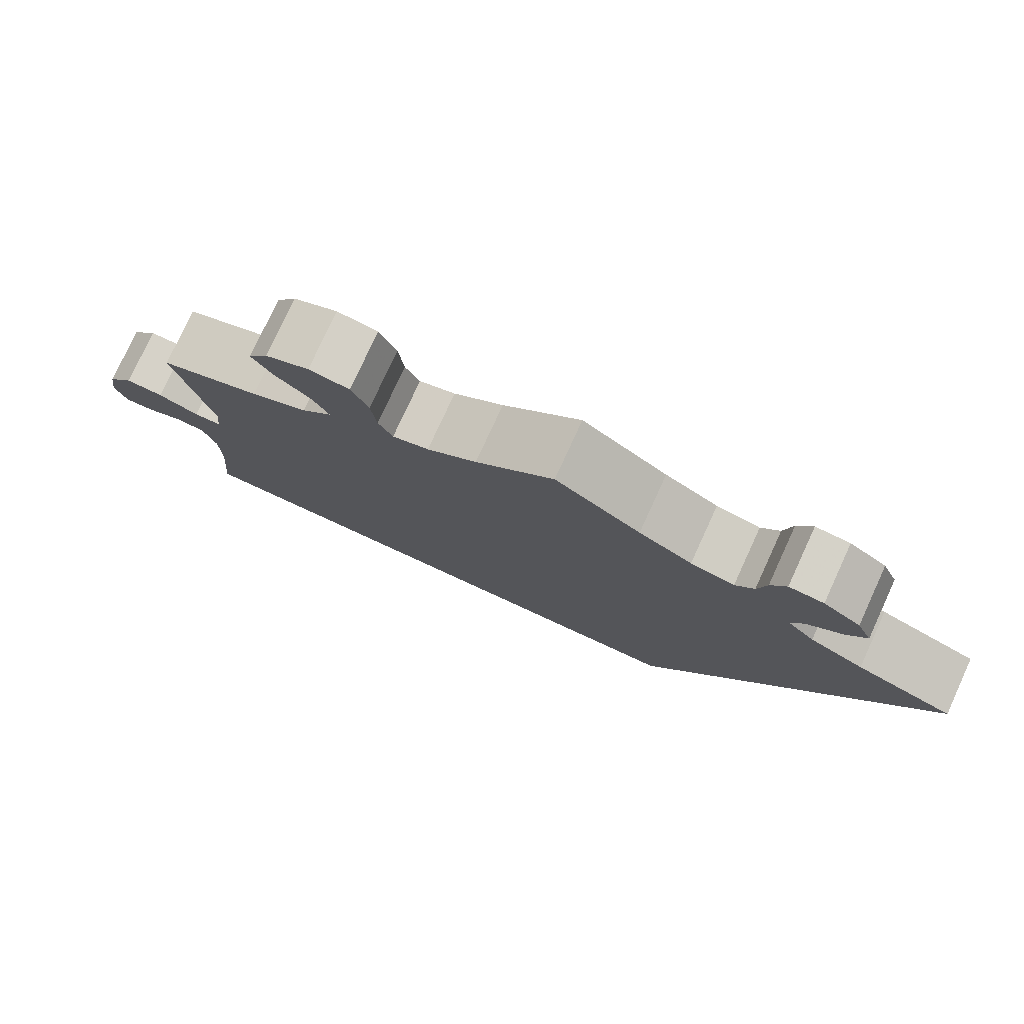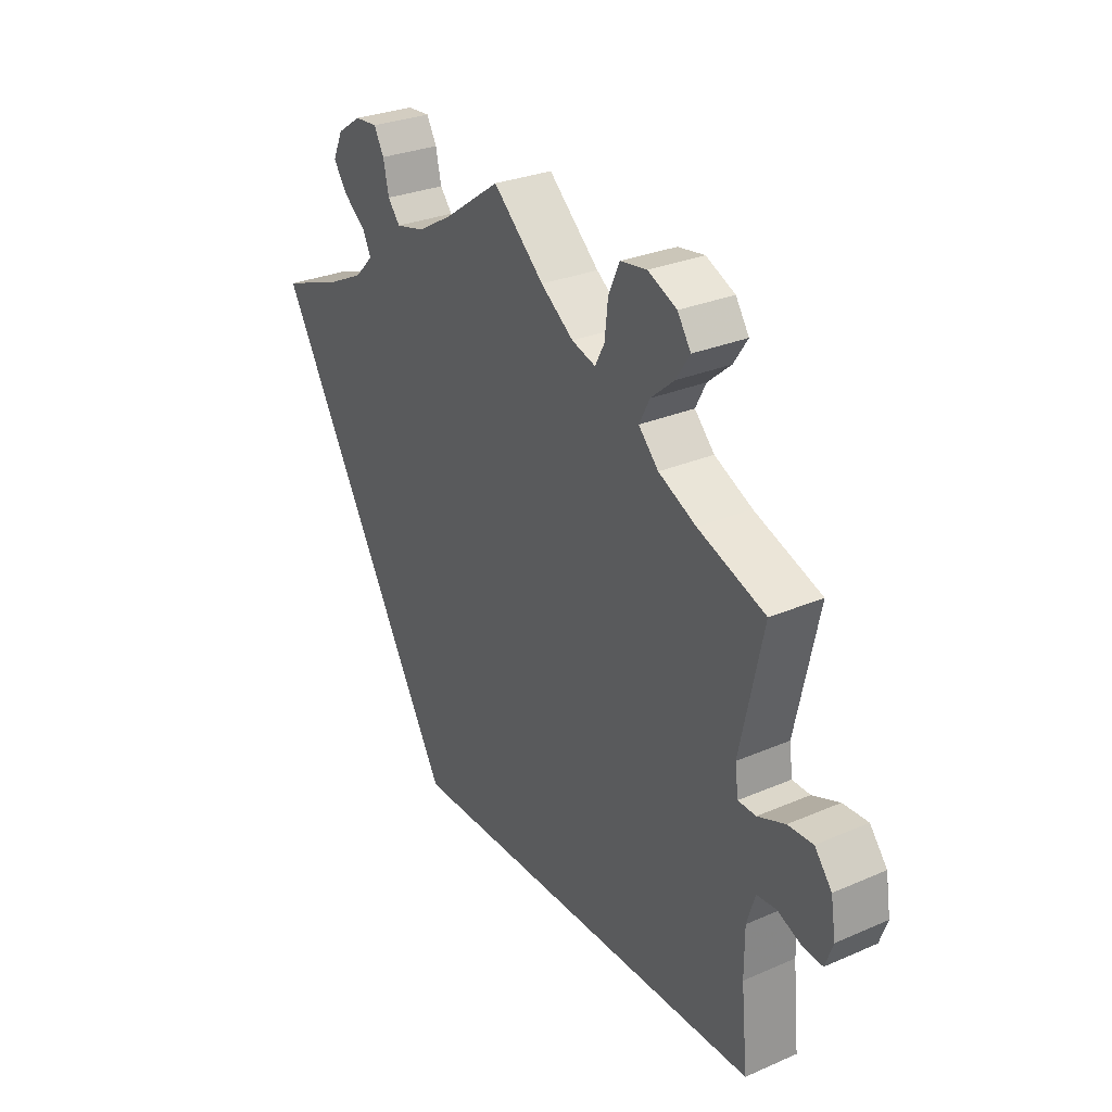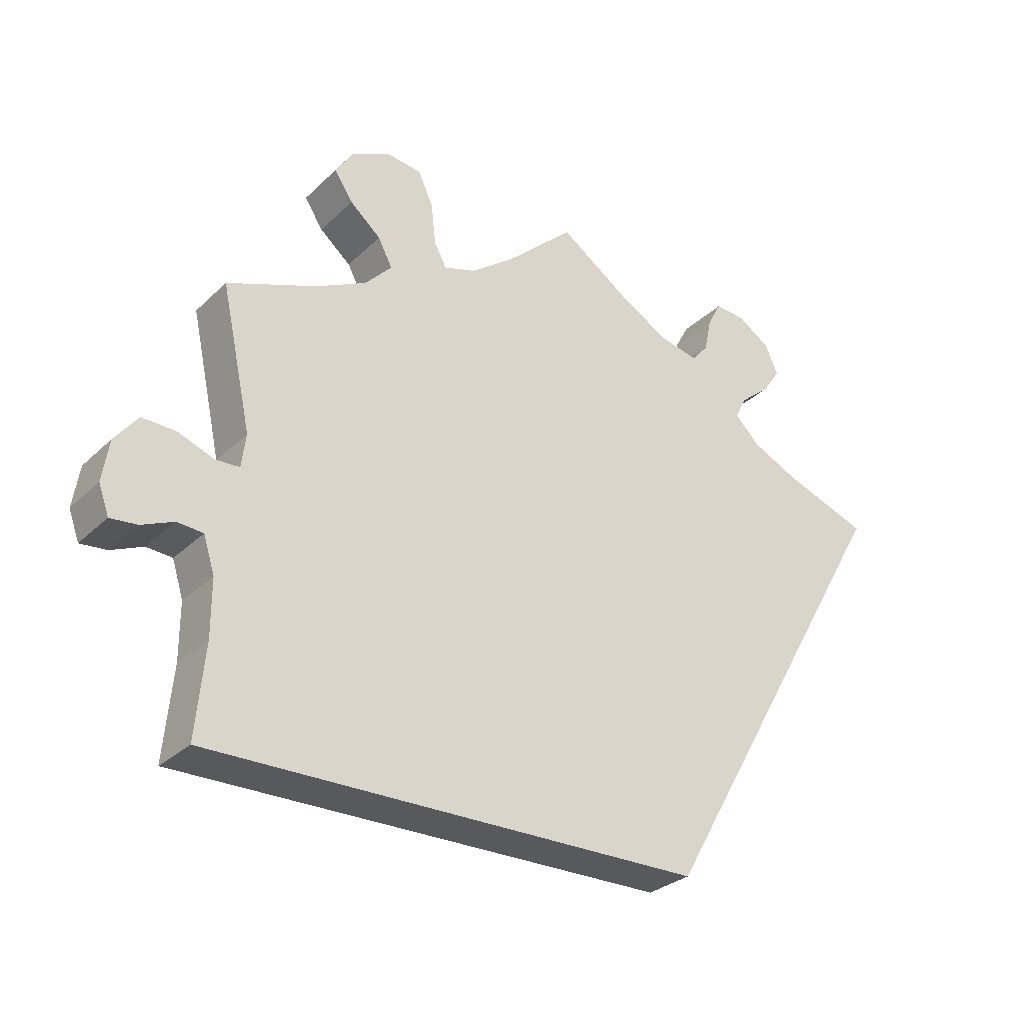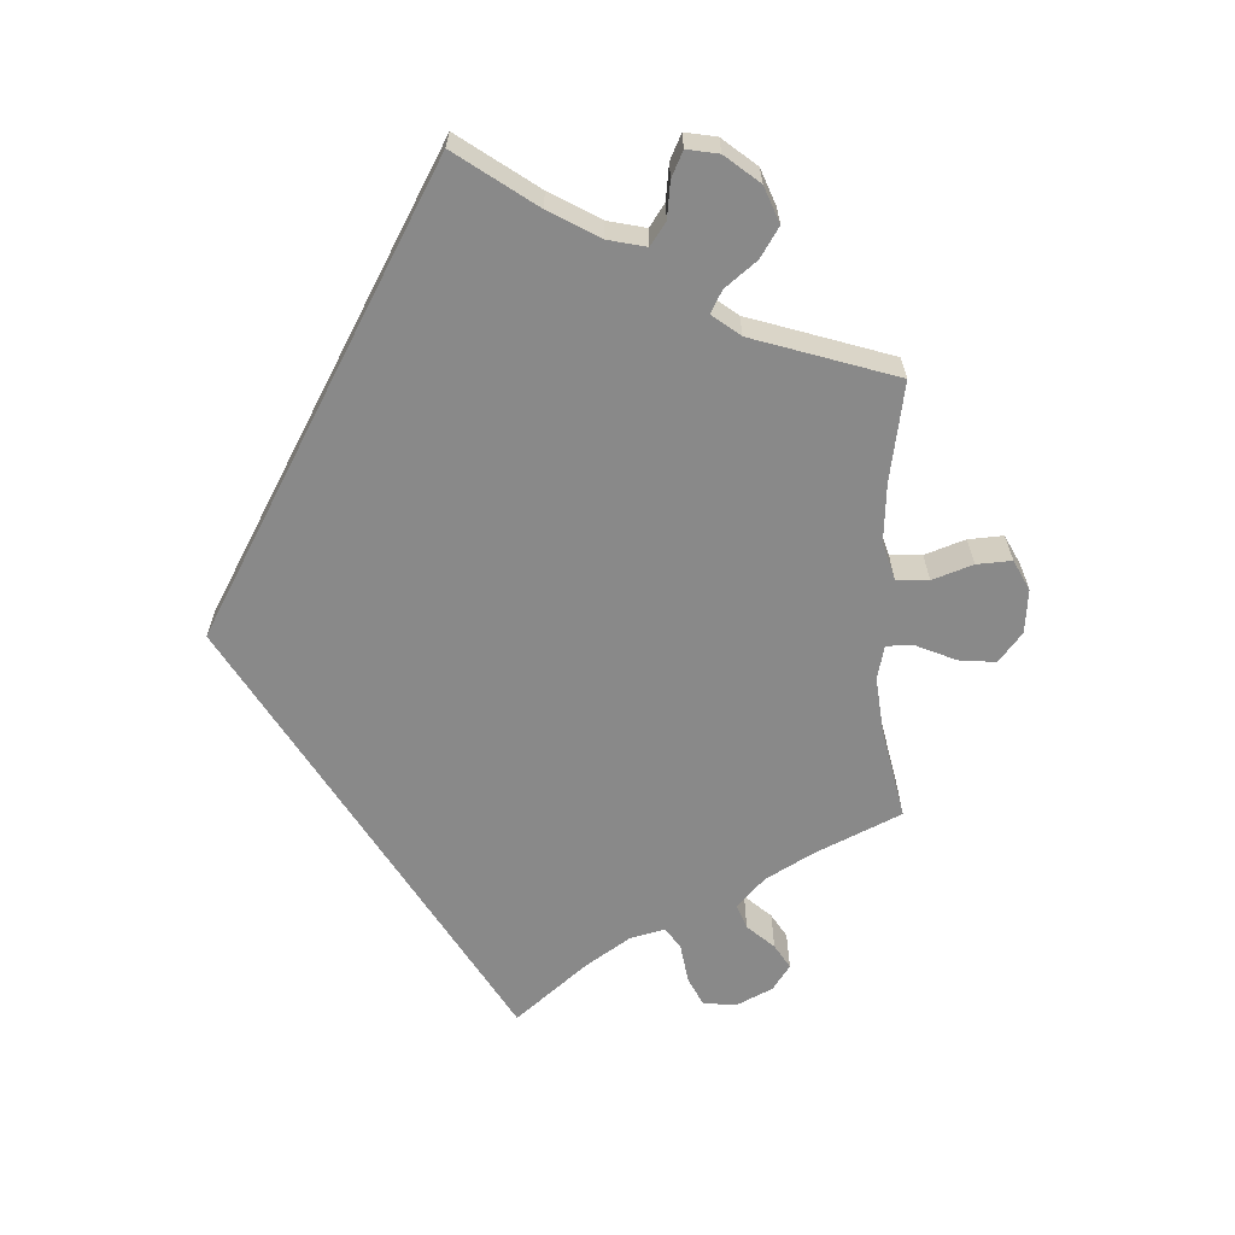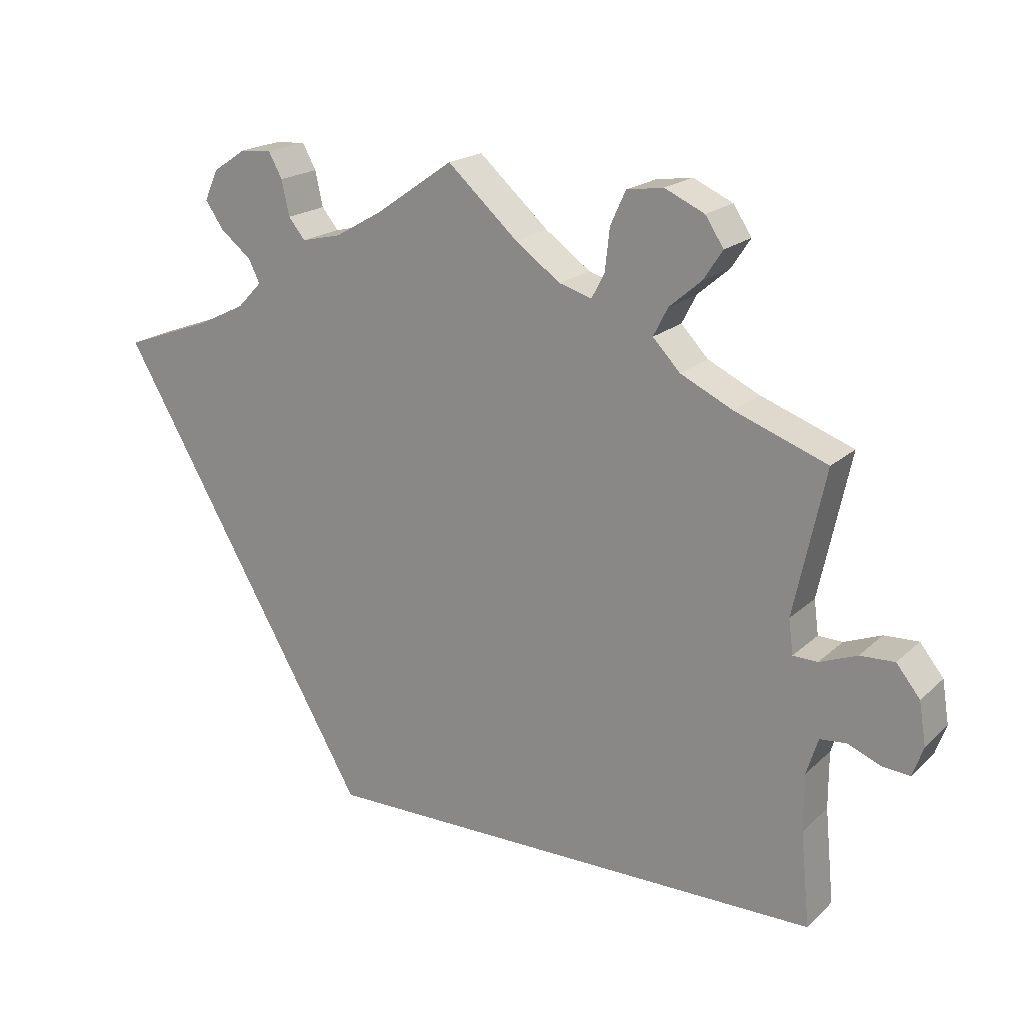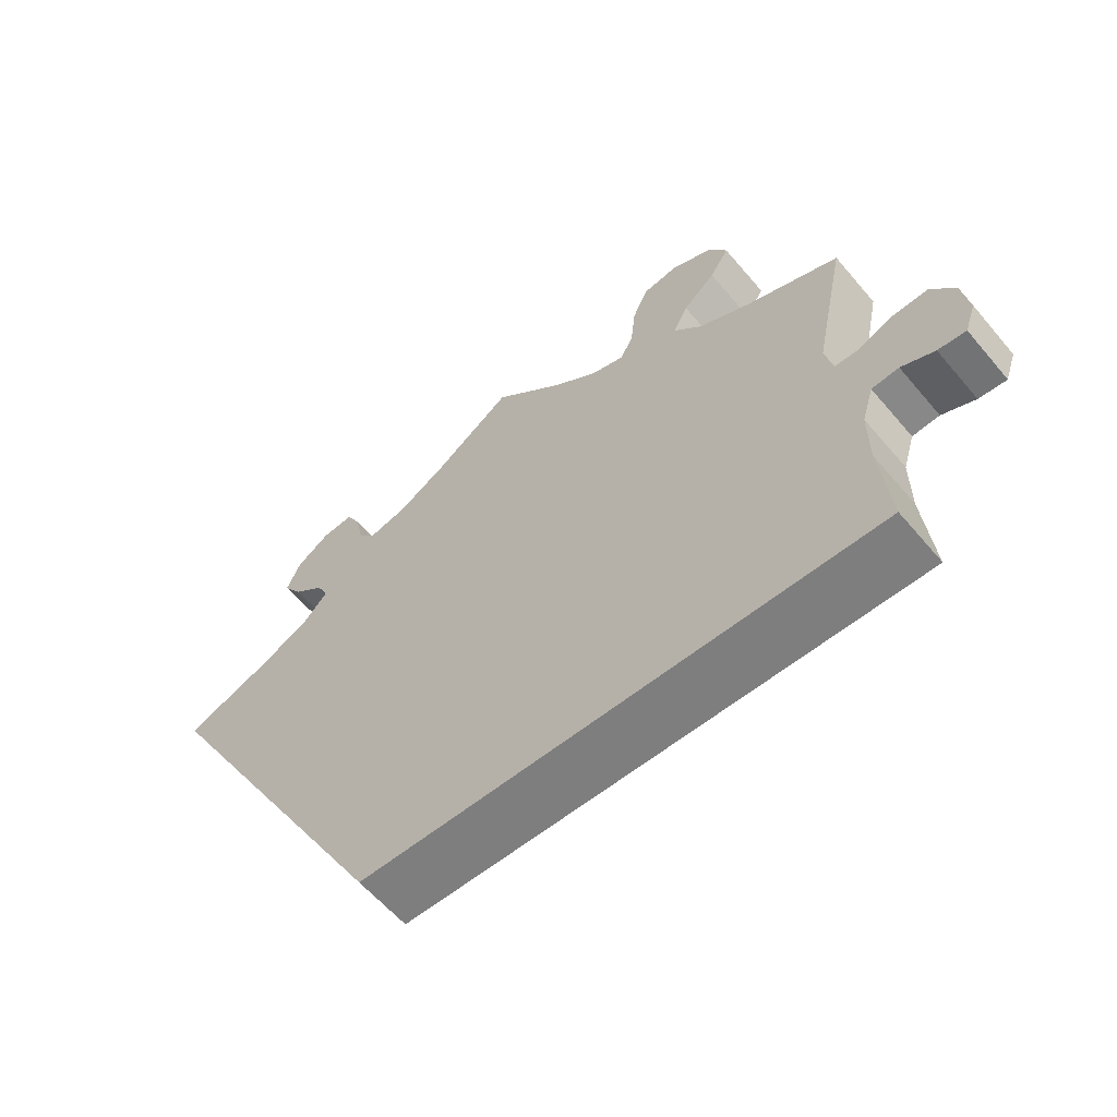
<metadata>
{"format":"obj","ext":"obj","renderer":"f3d","projection":"perspective","resolution":1024,"background":"white","views":[{"elev":77.8,"azim":24.7,"up":"+Z"},{"elev":28.9,"azim":-122.7,"up":"+Z"},{"elev":-29.2,"azim":-36.1,"up":"+Z"},{"elev":-63.1,"azim":-117.3,"up":"+Y"},{"elev":19.3,"azim":-148.3,"up":"+Z"},{"elev":-59.4,"azim":-140.1,"up":"+Z"}]}
</metadata>
<code>
v -0.5 0.07 -0.289
v -0.488 0.07 -0.165
v -0.488 0.07 -0.09
v -0.503 0.07 -0.042
v -0.538 0.07 -0.039
v -0.581 0.07 -0.057
v -0.617 0.07 -0.06
v -0.631 0.07 -0.021
v -0.622 0.07 0.035
v -0.591 0.07 0.074
v -0.546 0.07 0.072
v -0.497 0.07 0.053
v -0.465 0.07 0.054
v -0.459 0.07 0.099
v -0.5 0.07 0.289
v -0.379 0.07 0.334
v -0.311 0.07 0.367
v -0.275 0.07 0.405
v -0.294 0.07 0.442
v -0.336 0.07 0.478
v -0.361 0.07 0.516
v -0.337 0.07 0.553
v -0.285 0.07 0.577
v -0.237 0.07 0.57
v -0.217 0.07 0.526
v -0.211 0.07 0.471
v -0.194 0.07 0.439
v -0.151 0.07 0.452
v -0.092 0.07 0.495
v 0 0.07 0.578
v 0.101 0.07 0.508
v 0.164 0.07 0.472
v 0.216 0.07 0.46
v 0.238 0.07 0.487
v 0.248 0.07 0.533
v 0.266 0.07 0.566
v 0.307 0.07 0.563
v 0.351 0.07 0.534
v 0.369 0.07 0.494
v 0.345 0.07 0.459
v 0.304 0.07 0.426
v 0.289 0.07 0.396
v 0.322 0.07 0.362
v 0.386 0.07 0.331
v 0.501 0.07 0.289
v 0.167 0.07 -0.289
v -0.5 0 -0.289
v -0.488 0 -0.165
v -0.488 0 -0.09
v -0.503 0 -0.042
v -0.538 0 -0.039
v -0.581 0 -0.057
v -0.617 0 -0.06
v -0.631 0 -0.021
v -0.622 0 0.035
v -0.591 0 0.074
v -0.546 0 0.072
v -0.497 0 0.053
v -0.465 0 0.054
v -0.459 0 0.099
v -0.5 0 0.289
v -0.379 0 0.334
v -0.311 0 0.367
v -0.275 0 0.405
v -0.294 0 0.442
v -0.336 0 0.478
v -0.361 0 0.516
v -0.337 0 0.553
v -0.285 0 0.577
v -0.237 0 0.57
v -0.217 0 0.526
v -0.211 0 0.471
v -0.194 0 0.439
v -0.151 0 0.452
v -0.092 0 0.495
v 0 0 0.578
v 0.101 0 0.508
v 0.164 0 0.472
v 0.216 0 0.46
v 0.238 0 0.487
v 0.248 0 0.533
v 0.266 0 0.566
v 0.307 0 0.563
v 0.351 0 0.534
v 0.369 0 0.494
v 0.345 0 0.459
v 0.304 0 0.426
v 0.289 0 0.396
v 0.322 0 0.362
v 0.386 0 0.331
v 0.501 0 0.289
v 0.167 0 -0.289
f 44 45 46 1
f 43 44 1 2
f 42 43 2 3
f 41 42 3 4
f 40 41 4 5
f 34 35 36 37
f 33 34 37 38
f 29 30 31
f 28 29 31 32
f 27 28 32 33
f 23 24 25 26
f 23 26 27
f 22 23 27
f 19 20 21 22
f 18 19 22 27
f 17 18 27 33
f 14 15 16
f 13 14 16 17
f 9 10 11 12
f 9 12 13
f 8 9 13
f 7 8 13
f 6 7 13
f 5 6 13
f 40 5 13
f 33 38 39 40
f 13 17 33 40
f 47 92 91 90
f 48 47 90 89
f 49 48 89 88
f 50 49 88 87
f 51 50 87 86
f 83 82 81 80
f 84 83 80 79
f 77 76 75
f 78 77 75 74
f 79 78 74 73
f 72 71 70 69
f 73 72 69
f 73 69 68
f 68 67 66 65
f 73 68 65 64
f 79 73 64 63
f 62 61 60
f 63 62 60 59
f 58 57 56 55
f 59 58 55
f 59 55 54
f 59 54 53
f 59 53 52
f 59 52 51
f 59 51 86
f 86 85 84 79
f 86 79 63 59
f 1 47 48 2
f 2 48 49 3
f 3 49 50 4
f 4 50 51 5
f 5 51 52 6
f 6 52 53 7
f 7 53 54 8
f 8 54 55 9
f 9 55 56 10
f 10 56 57 11
f 11 57 58 12
f 12 58 59 13
f 13 59 60 14
f 14 60 61 15
f 15 61 62 16
f 16 62 63 17
f 17 63 64 18
f 18 64 65 19
f 19 65 66 20
f 20 66 67 21
f 21 67 68 22
f 22 68 69 23
f 23 69 70 24
f 24 70 71 25
f 25 71 72 26
f 26 72 73 27
f 27 73 74 28
f 28 74 75 29
f 29 75 76 30
f 30 76 77 31
f 31 77 78 32
f 32 78 79 33
f 33 79 80 34
f 34 80 81 35
f 35 81 82 36
f 36 82 83 37
f 37 83 84 38
f 38 84 85 39
f 39 85 86 40
f 40 86 87 41
f 41 87 88 42
f 42 88 89 43
f 43 89 90 44
f 44 90 91 45
f 45 91 92 46
f 46 92 47 1

</code>
